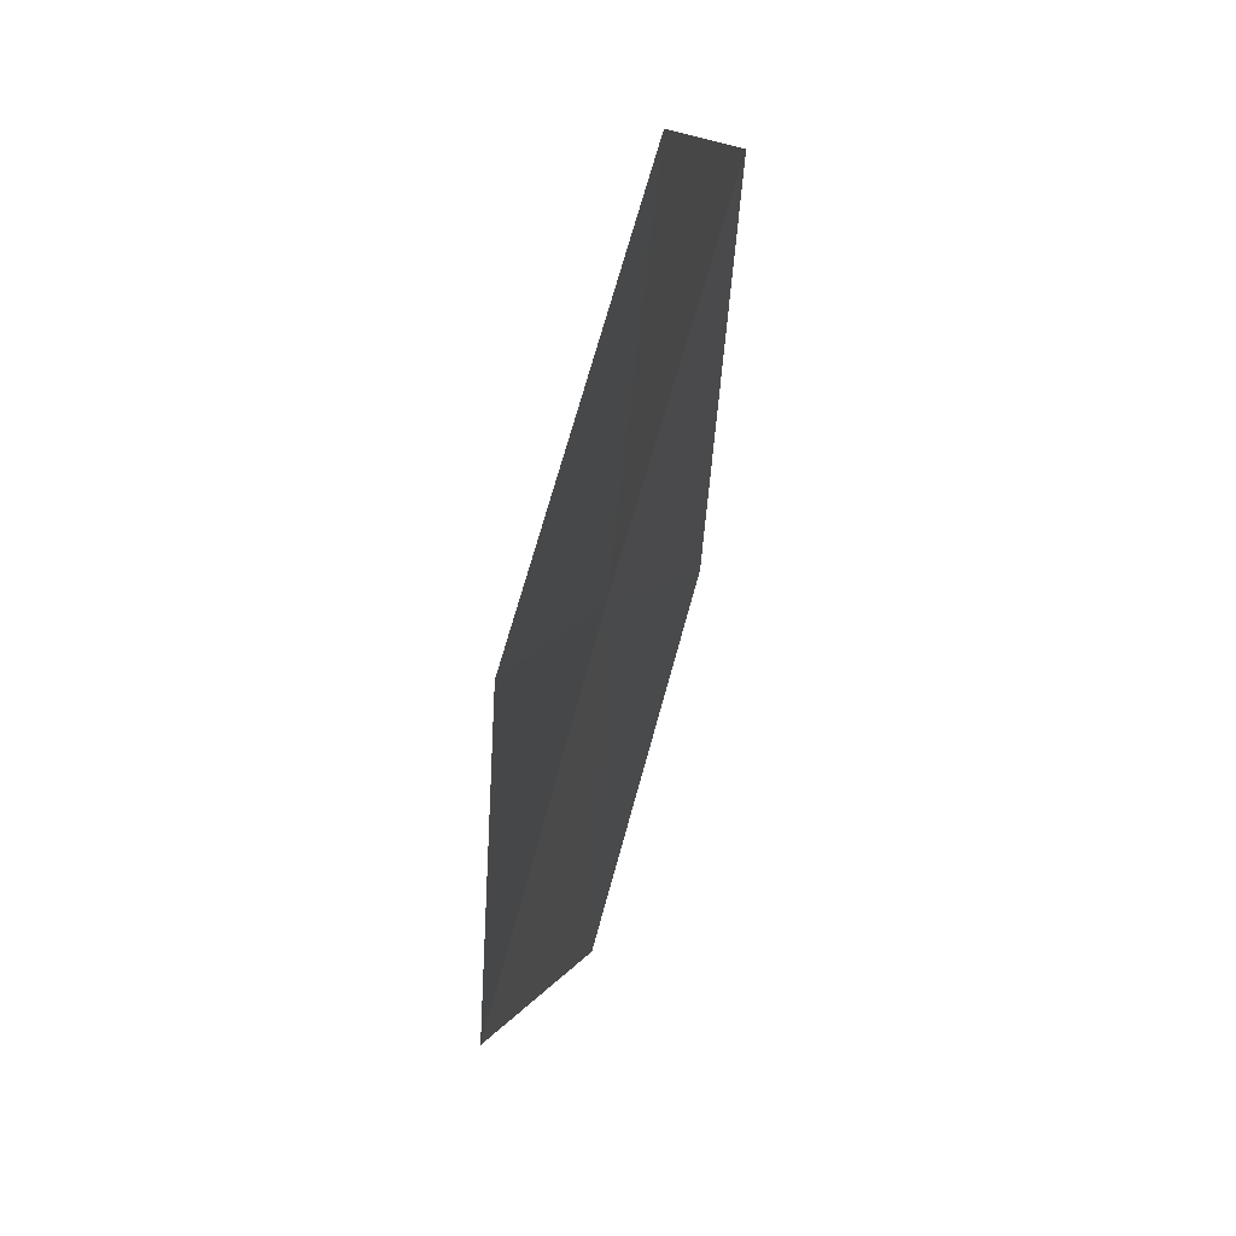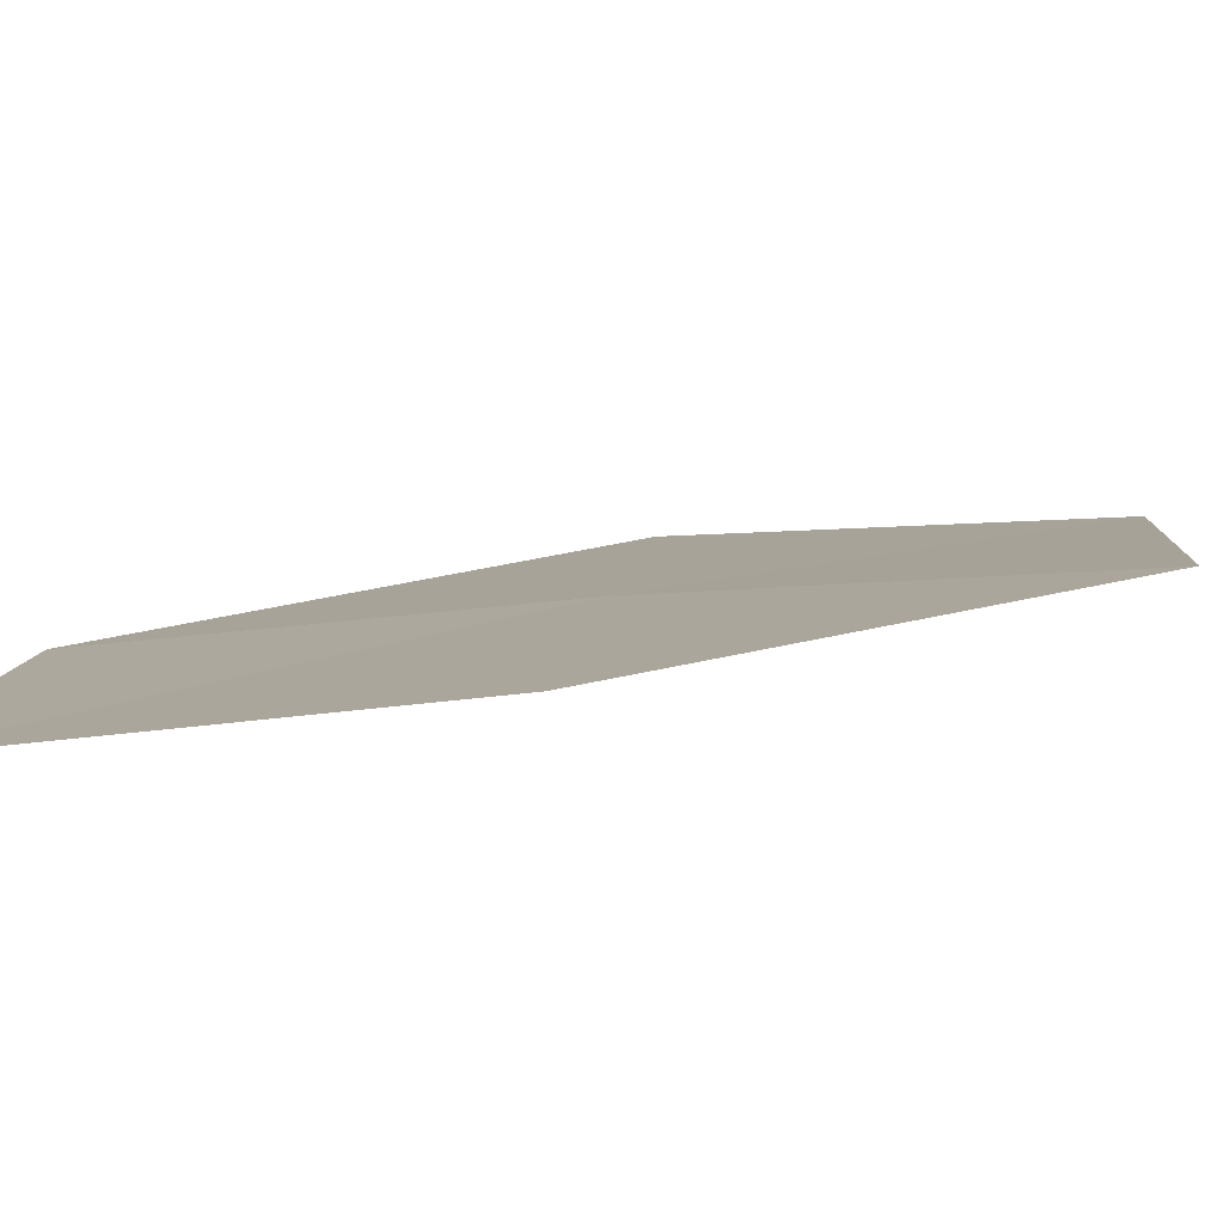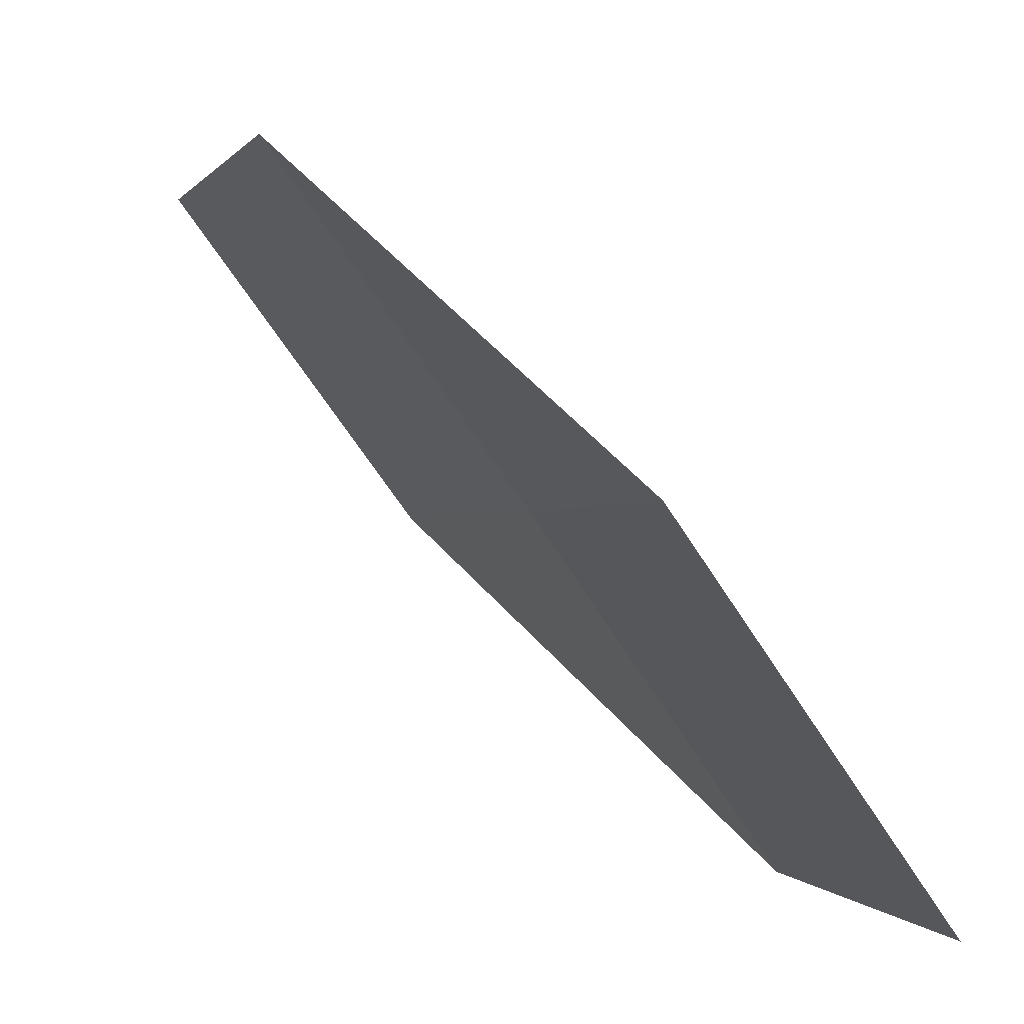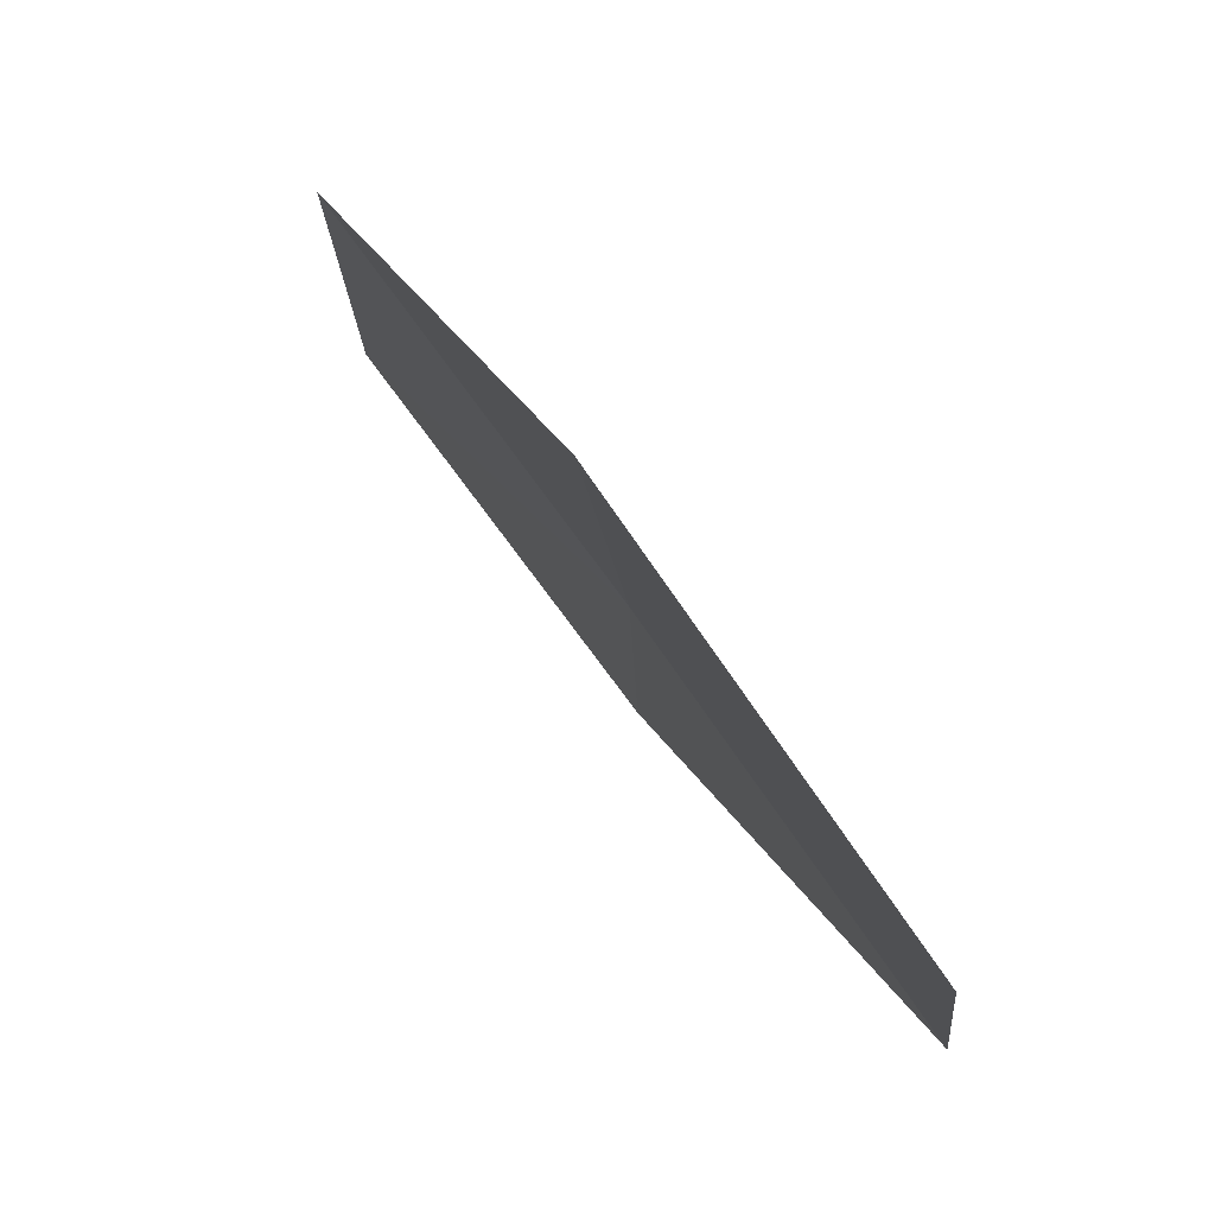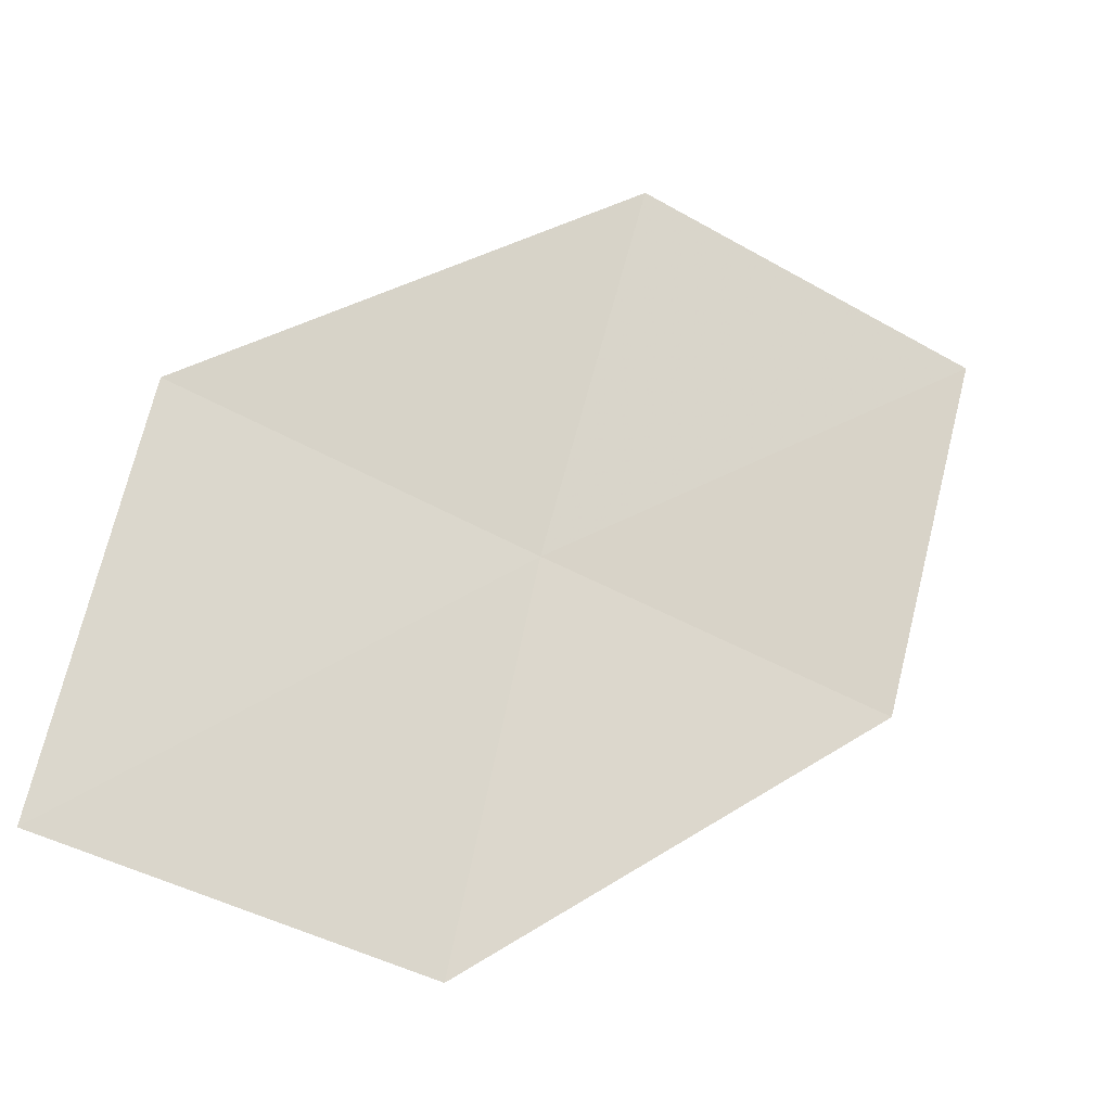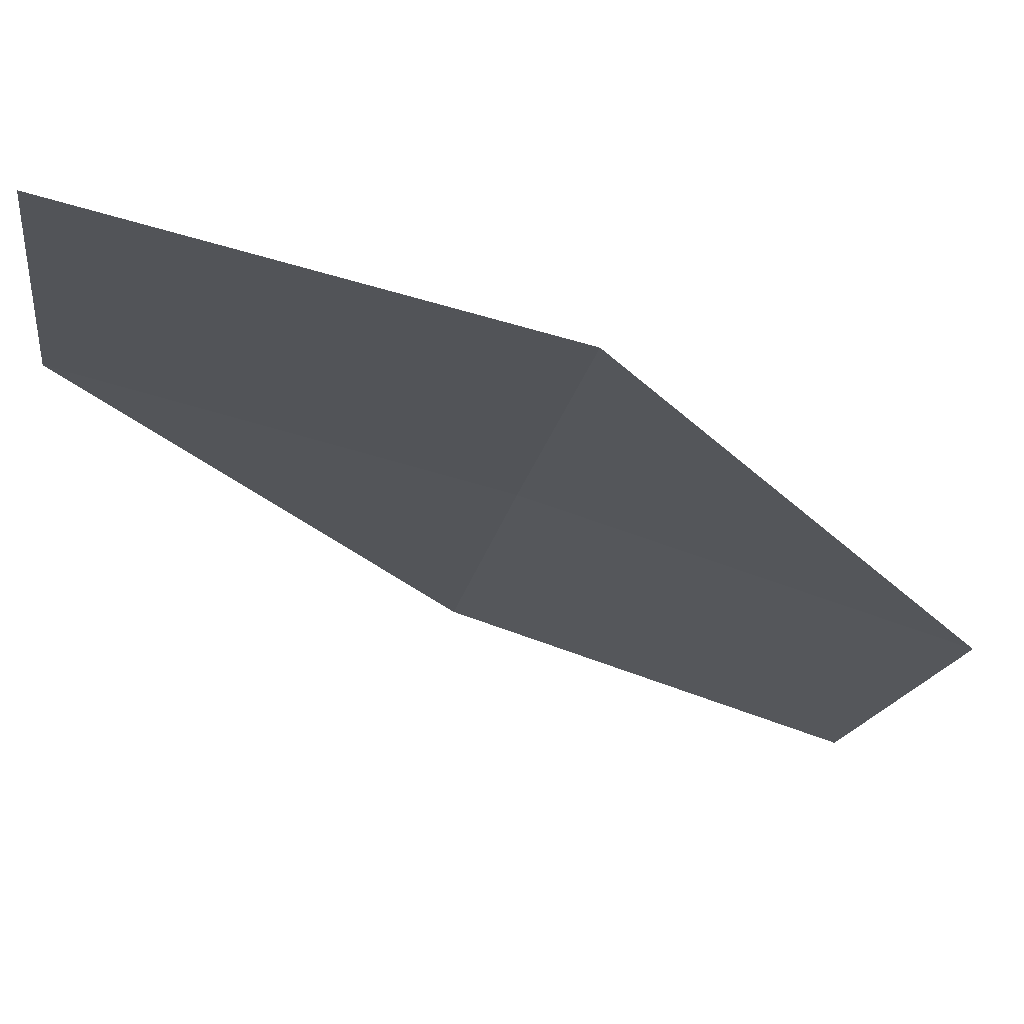
<metadata>
{"format":"obj","ext":"obj","renderer":"f3d","projection":"perspective","resolution":1024,"background":"white","views":[{"elev":-73.2,"azim":128.6,"up":"+Y"},{"elev":-46.6,"azim":113.2,"up":"+Z"},{"elev":1.4,"azim":0.8,"up":"+Z"},{"elev":-10.1,"azim":18.4,"up":"+Z"},{"elev":-36.1,"azim":-154.6,"up":"+Y"},{"elev":-71.7,"azim":88.2,"up":"+Z"}]}
</metadata>
<code>
v 18.48 4.484 25.62
v 19.39 3.42 24.75
v 18.76 3.309 25.68
v 19.11 4.635 24.7
v 18.13 5.637 25.58
v 17.83 4.325 26.54
v 17.48 5.435 26.48
f 1 3 2
f 1 2 4
f 1 4 5
f 1 6 3
f 1 7 6
f 1 5 7

</code>
